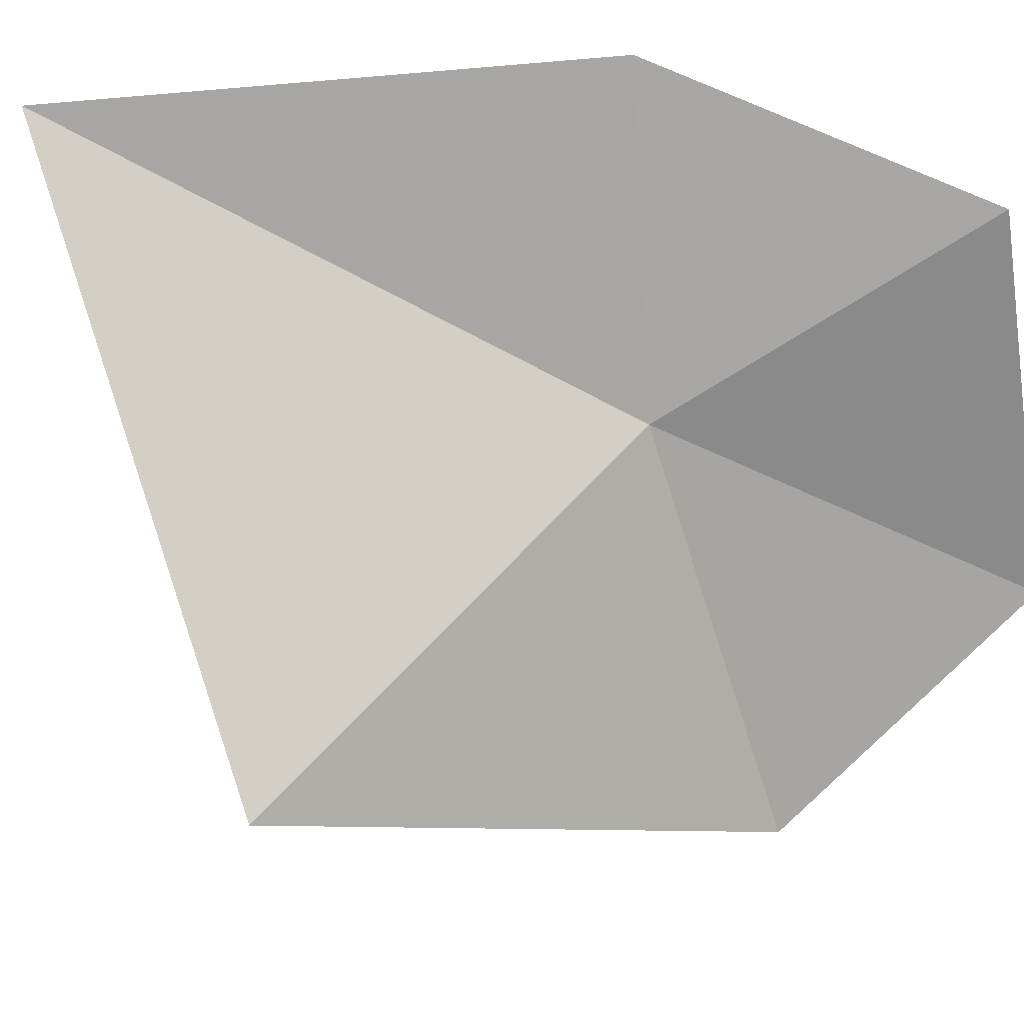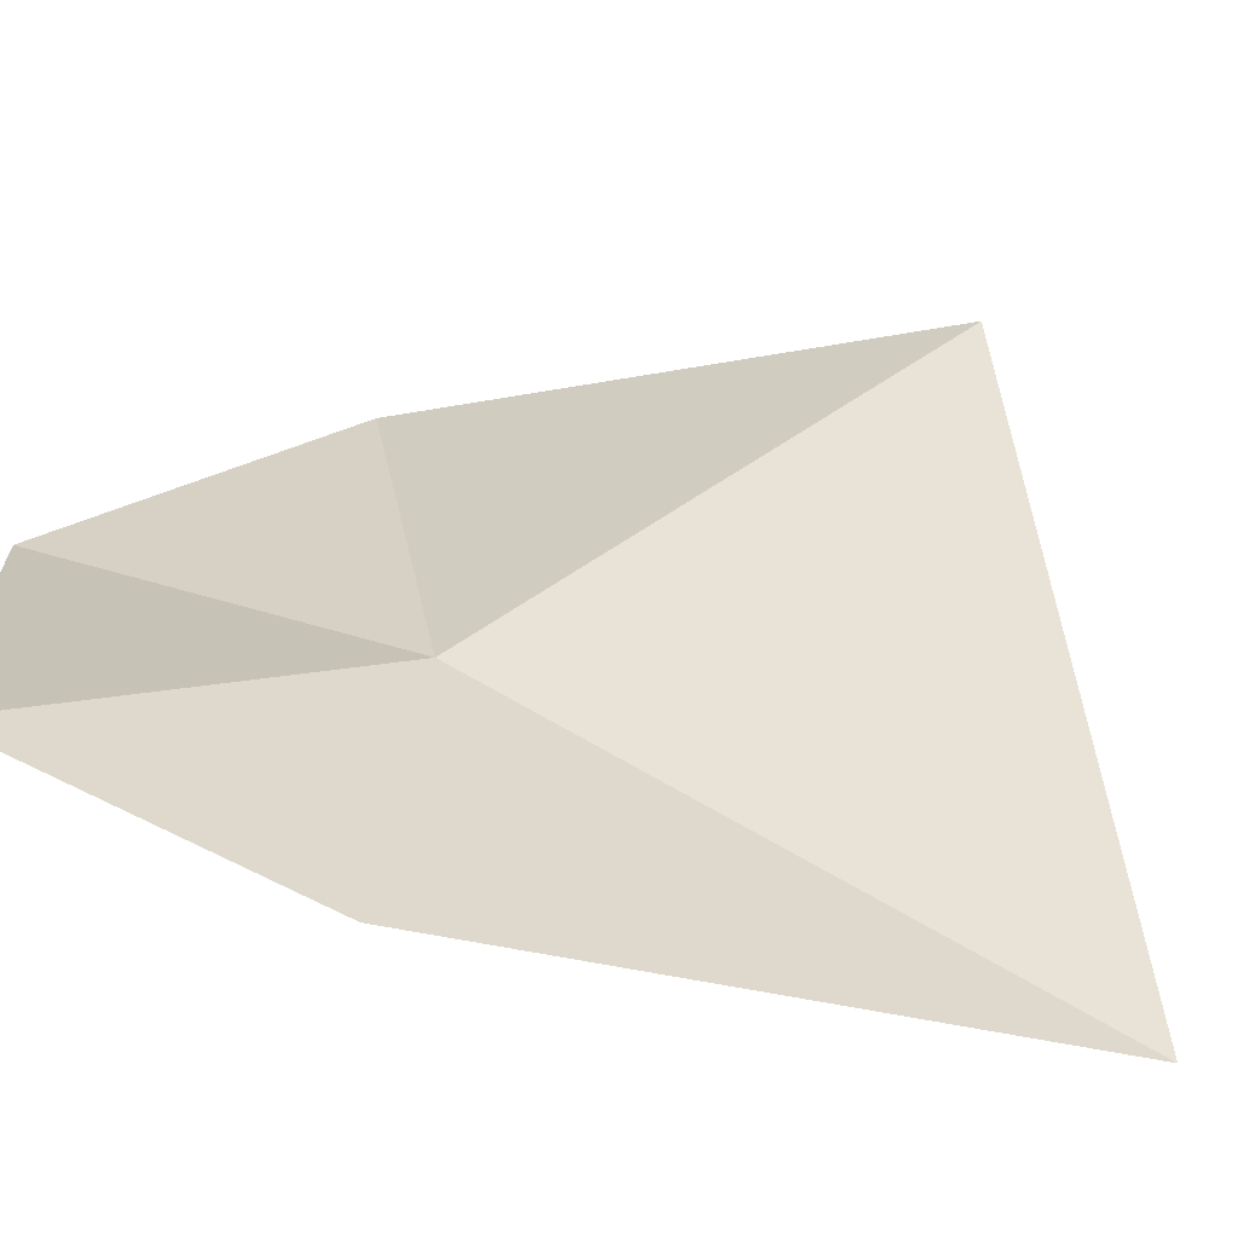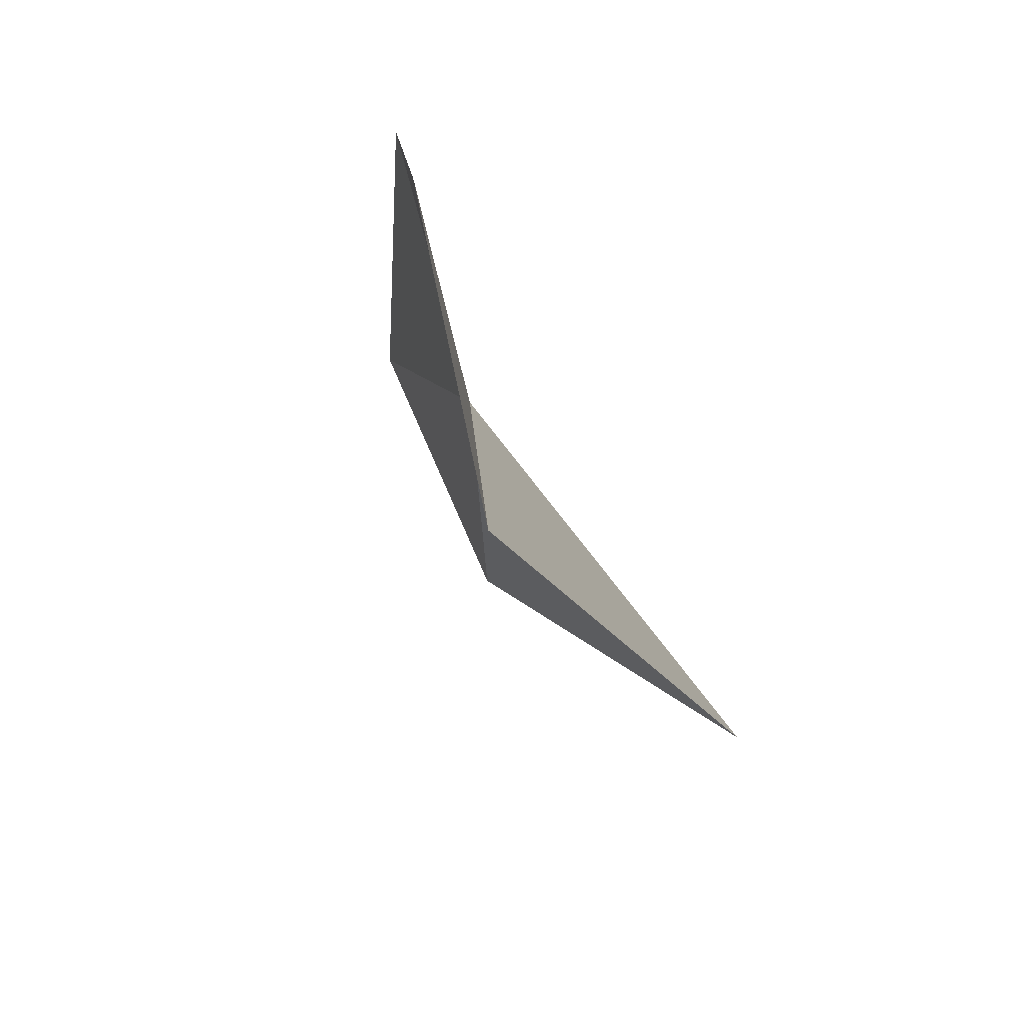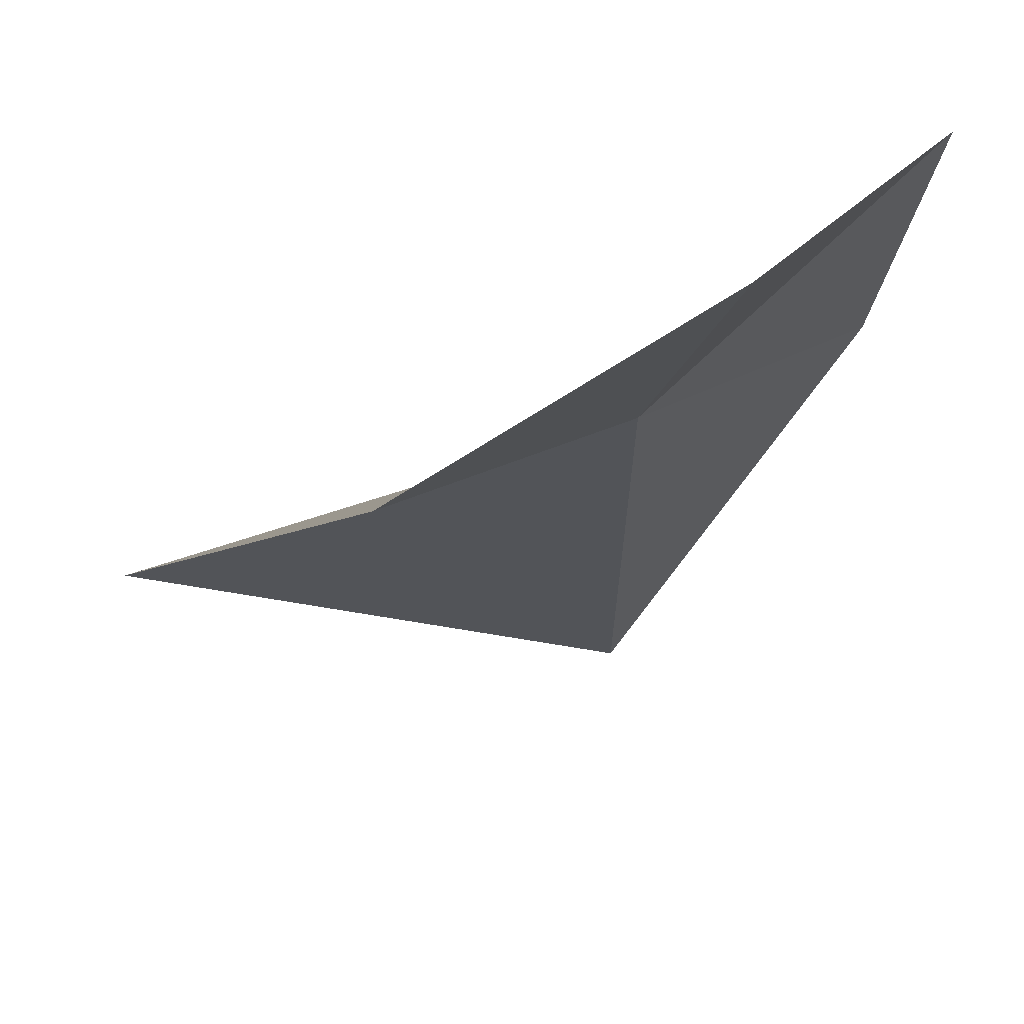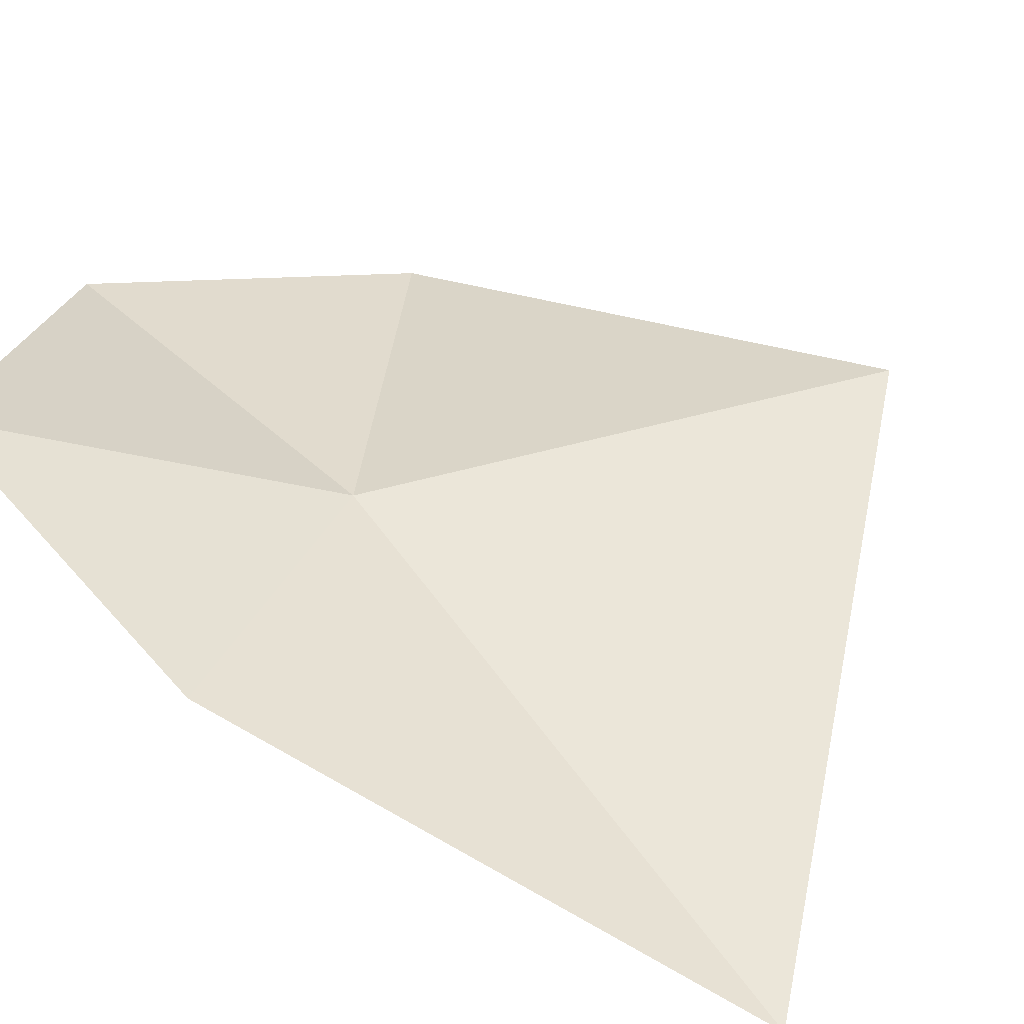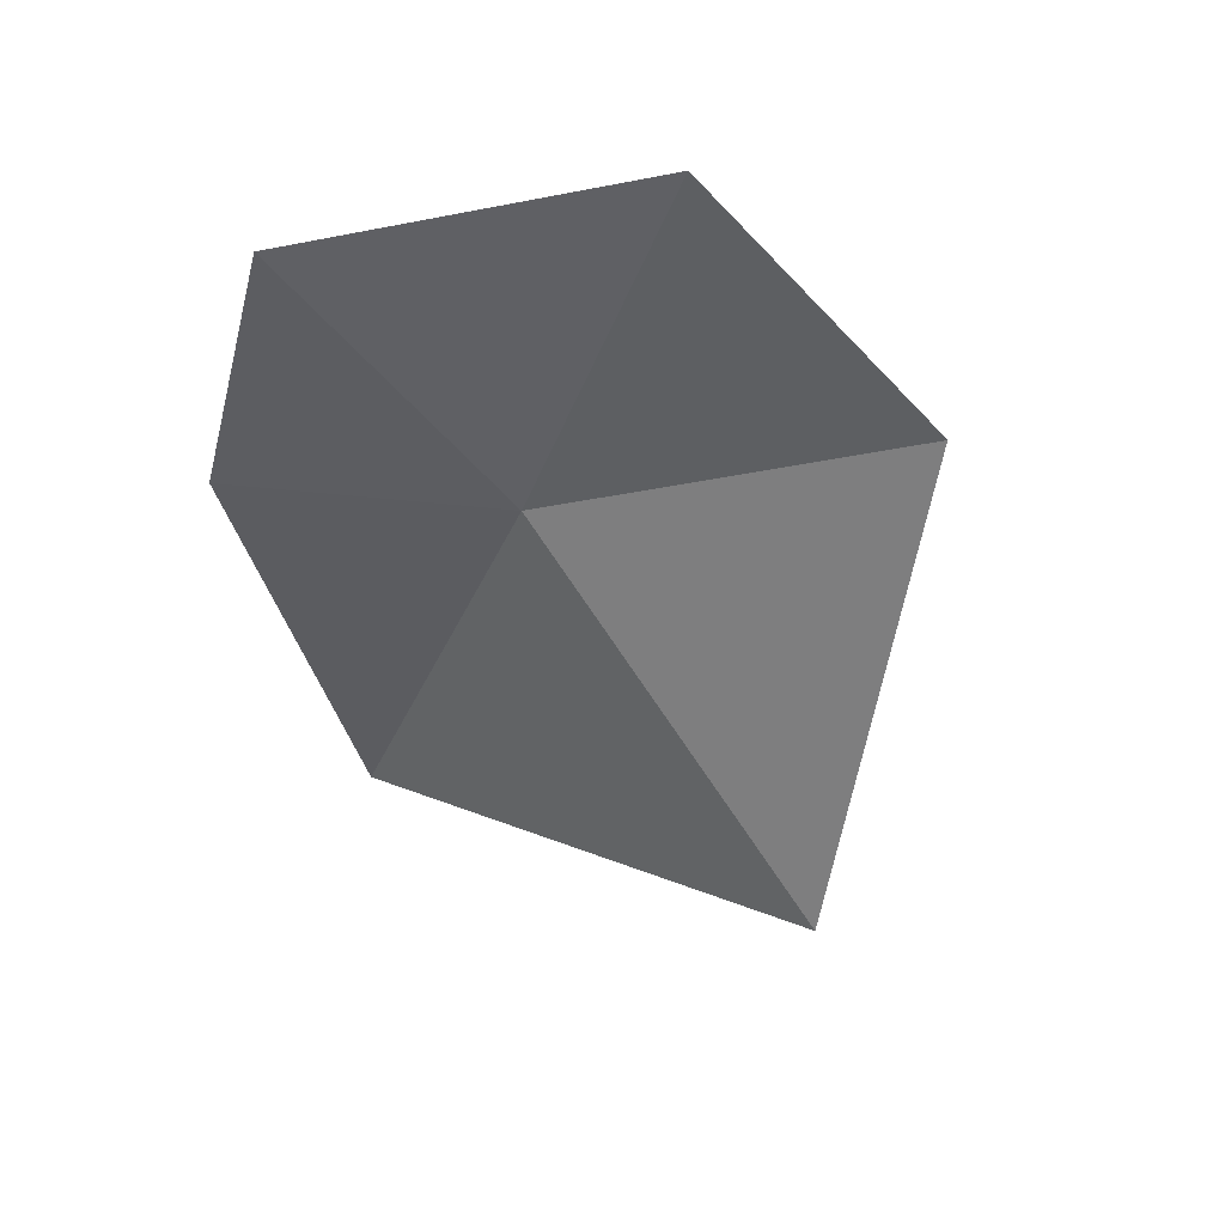
<metadata>
{"format":"obj","ext":"obj","renderer":"f3d","projection":"perspective","resolution":1024,"background":"white","views":[{"elev":65.6,"azim":103.2,"up":"+Z"},{"elev":70.6,"azim":-65.4,"up":"+Z"},{"elev":-58.4,"azim":-38.9,"up":"+Y"},{"elev":-38.0,"azim":170.3,"up":"+Z"},{"elev":74.7,"azim":-45.6,"up":"+Z"},{"elev":62.8,"azim":54.3,"up":"+Y"}]}
</metadata>
<code>
v -4.249 4.774 15.72
v -5.38 4.423 16.7
v -5.269 6.041 16.29
v -4.703 2.017 16.5
v -4.257 6.56 14.86
v -3.071 5.672 14.39
v -2.23 3.579 15.53
f 1 2 3
f 1 4 2
f 1 3 5
f 1 5 6
f 1 6 7
f 1 7 4

</code>
